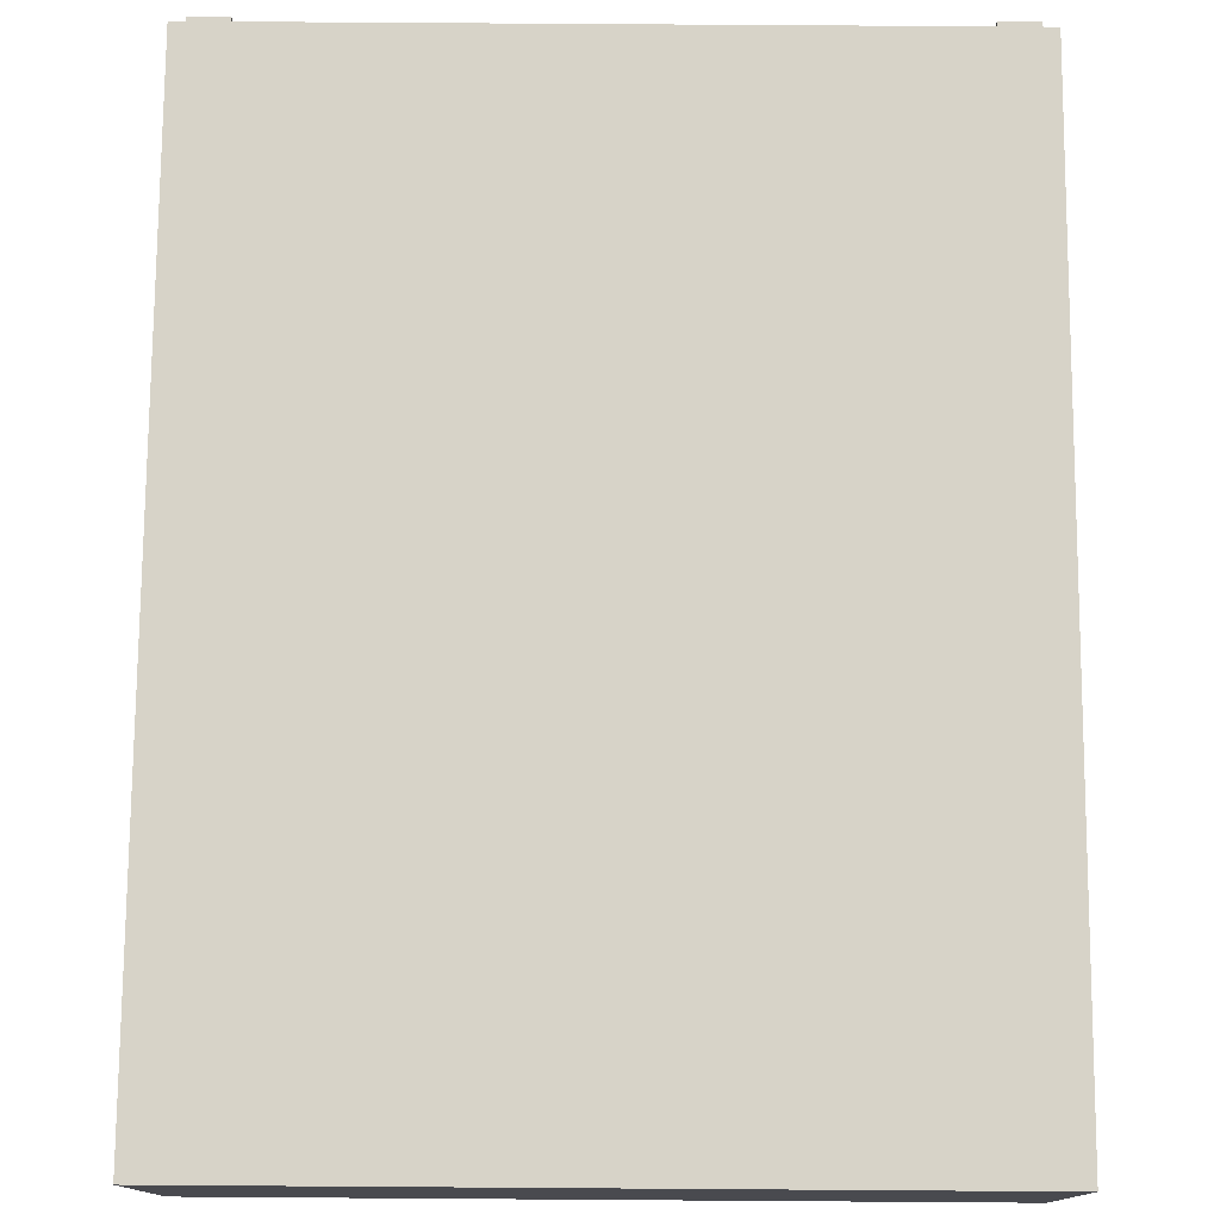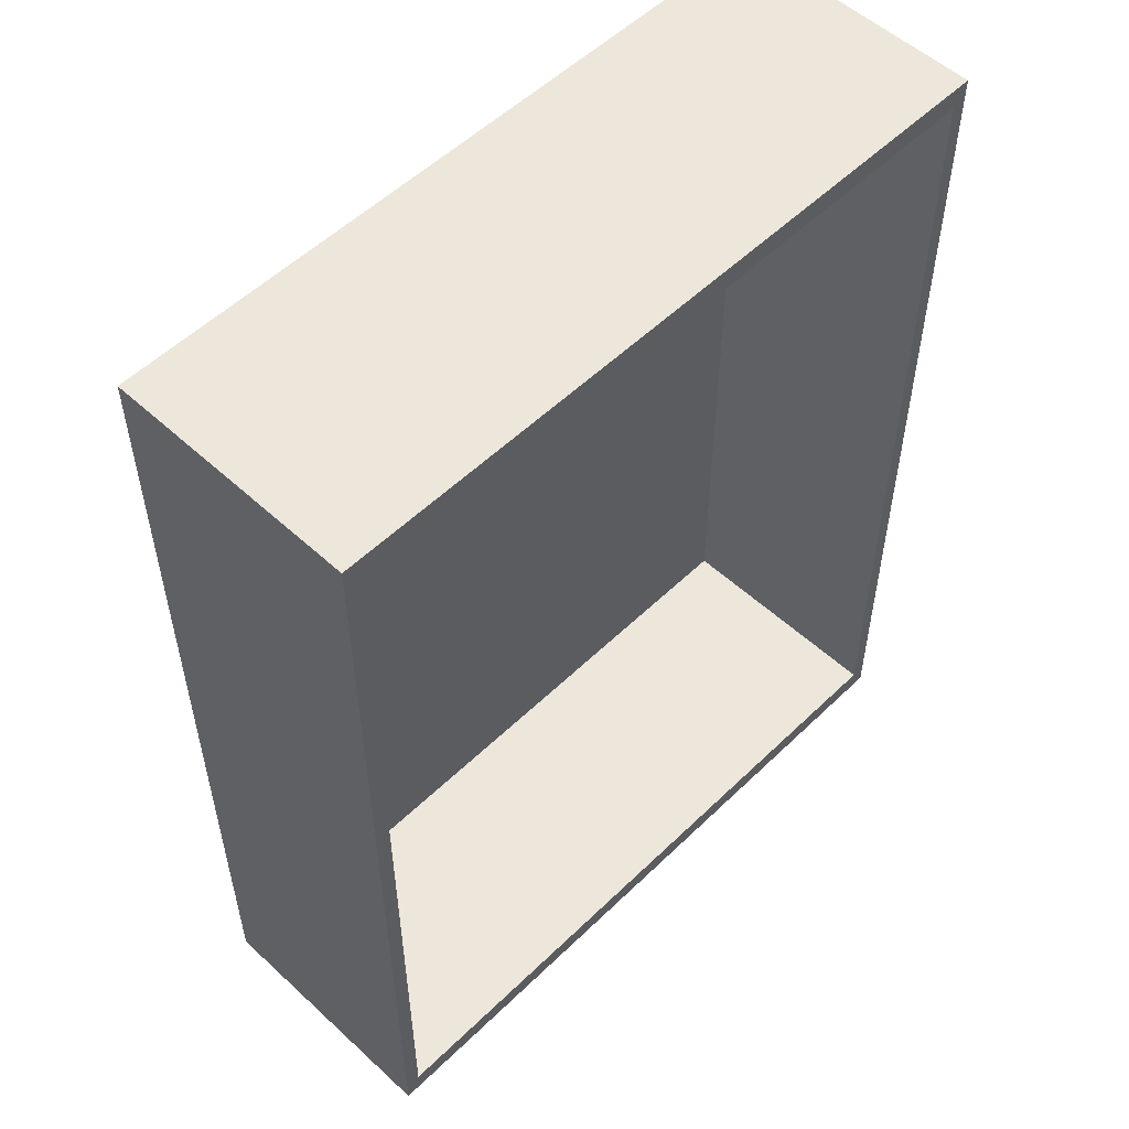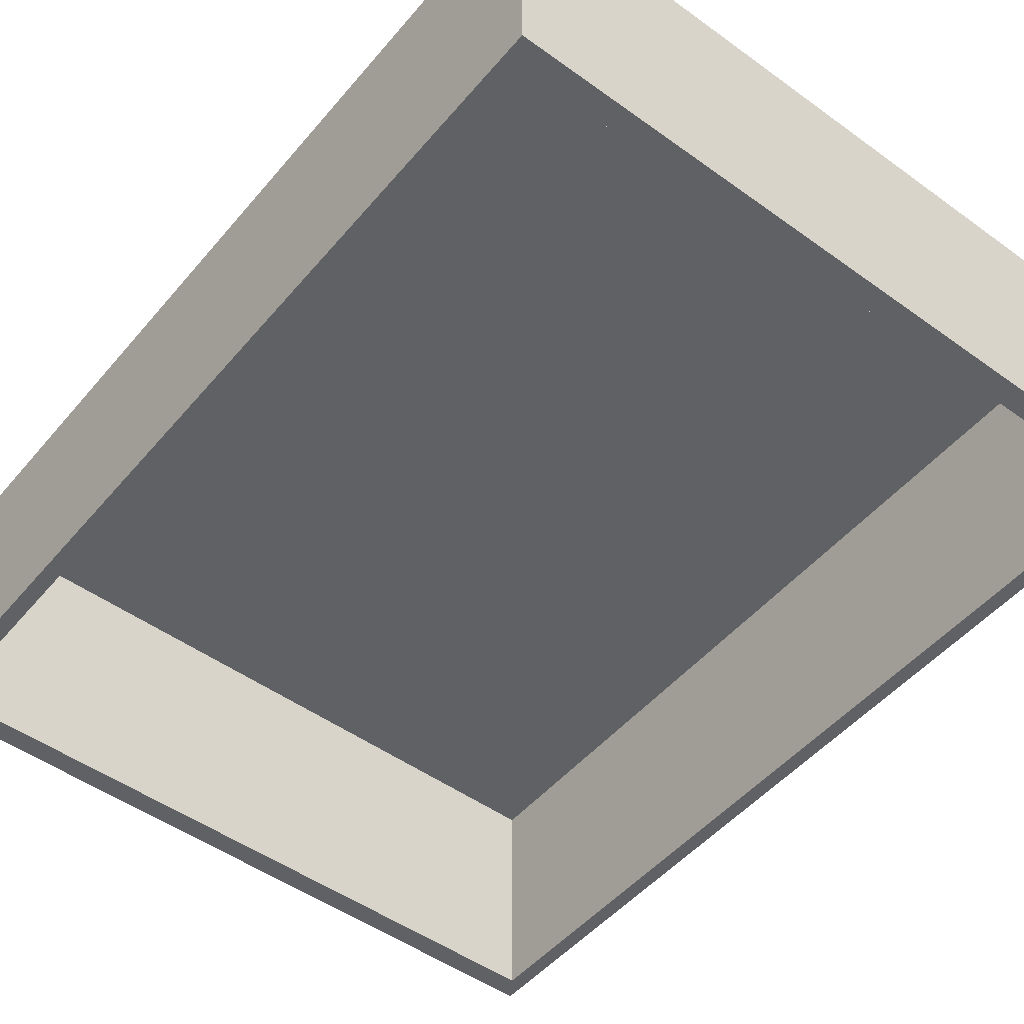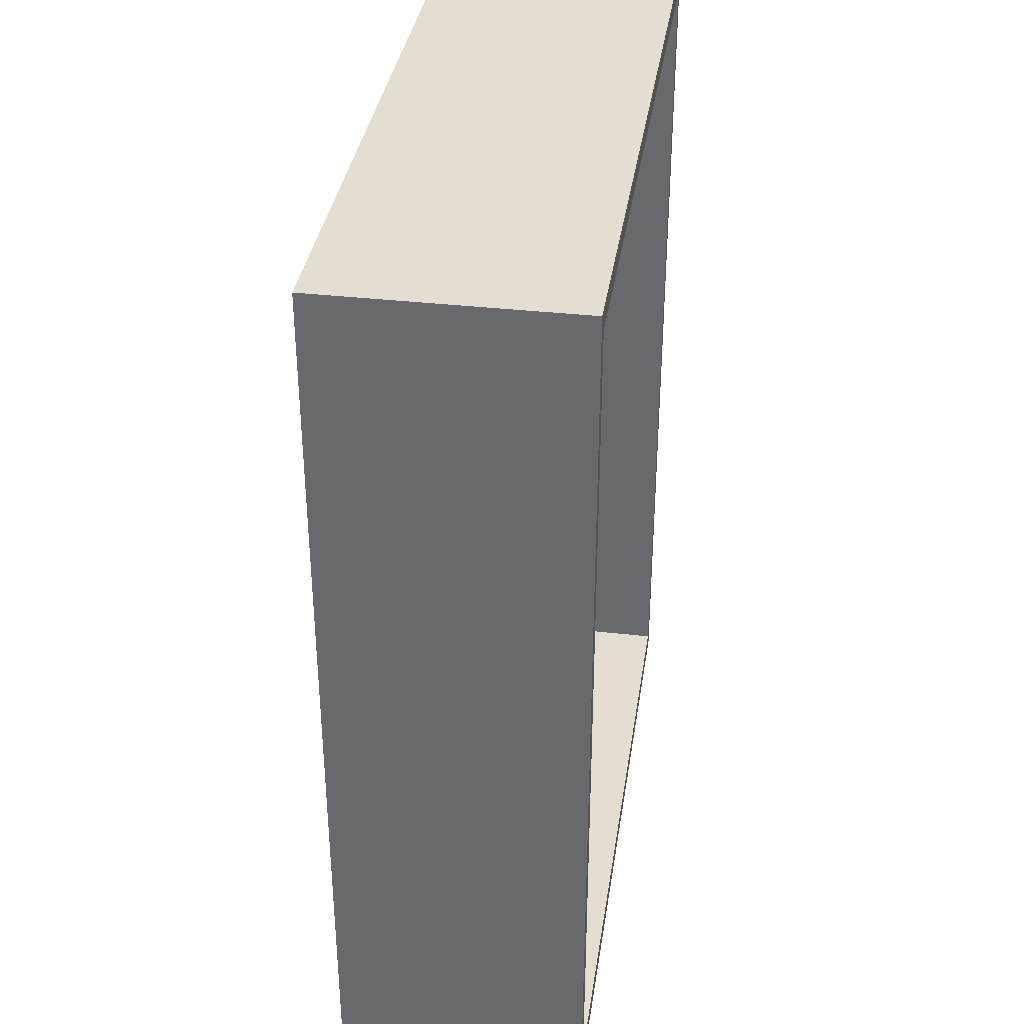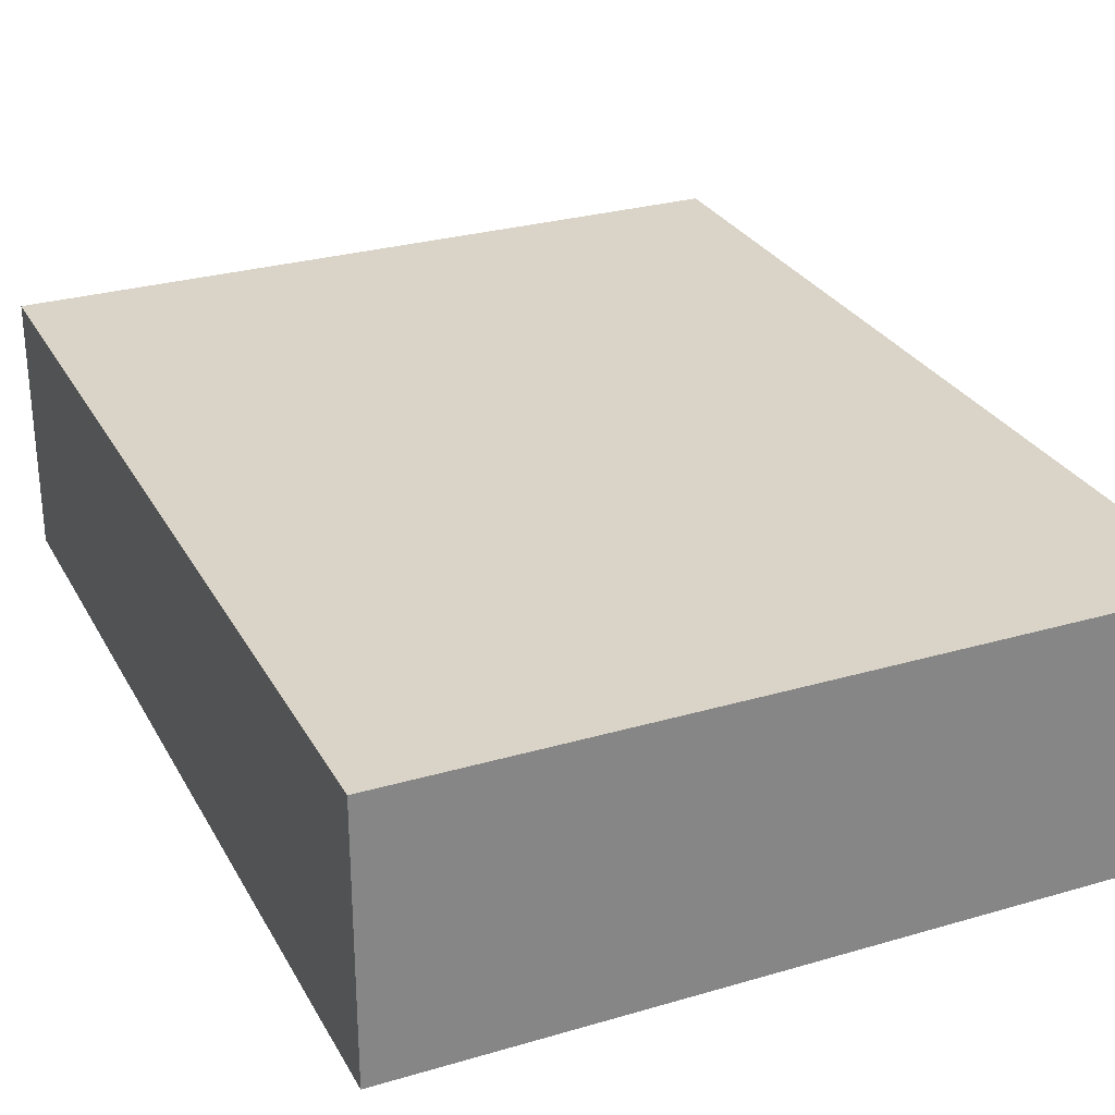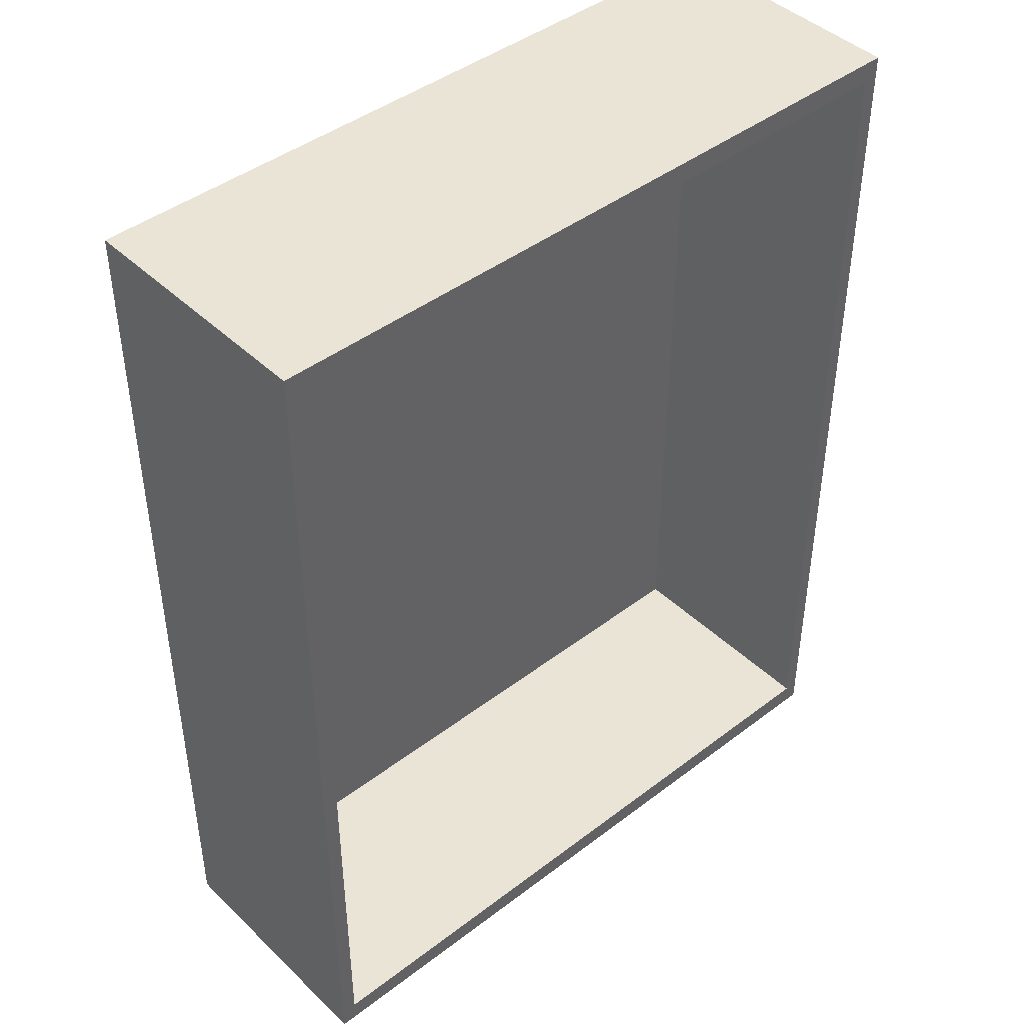
<metadata>
{"format":"obj","ext":"obj","renderer":"f3d","projection":"perspective","resolution":1024,"background":"white","views":[{"elev":76.5,"azim":0.4,"up":"+Y"},{"elev":54.0,"azim":-45.7,"up":"+Z"},{"elev":-49.7,"azim":-38.5,"up":"+Y"},{"elev":36.0,"azim":-81.5,"up":"+Z"},{"elev":28.4,"azim":-23.8,"up":"+Y"},{"elev":43.7,"azim":-41.9,"up":"+Z"}]}
</metadata>
<code>
g Closet_Metal
v 0.782 0.275 2.016
v -0.782 0.275 2.016
v -0.782 0.275 0.01629
v 0.782 0.275 0.01629
v 0.7496 0.229 1.969
v -0.748 0.229 0.06379
v -0.748 0.229 1.969
v 0.7496 0.229 0.06379
v 0.782 -0.275 0.01629
v -0.782 0.275 0.01629
v -0.782 -0.275 0.01629
v 0.782 0.275 0.01629
v 0.782 0.275 2.016
v 0.782 0.275 0.01629
v 0.782 -0.275 0.01629
v 0.782 -0.275 2.016
v 0.782 0.275 2.016
v -0.782 -0.275 2.016
v -0.782 0.275 2.016
v 0.782 -0.275 2.016
v -0.782 -0.275 0.01629
v -0.782 0.275 2.016
v -0.782 -0.275 2.016
v -0.782 0.275 0.01629
v 0.7496 0.229 0.06379
v -0.748 -0.275 0.06379
v -0.748 0.229 0.06379
v 0.7496 -0.275 0.06379
v 0.7496 0.229 1.969
v 0.7496 -0.275 1.969
v 0.7496 -0.275 0.06379
v 0.7496 0.229 0.06379
v -0.748 0.229 1.969
v -0.748 -0.275 1.969
v 0.7496 -0.275 1.969
v 0.7496 0.229 1.969
v -0.748 0.229 1.969
v -0.748 0.229 0.06379
v -0.748 -0.275 0.06379
v -0.748 -0.275 1.969
v 0.7543 0.2494 0.02501
v 0.6743 0.2494 0.02501
v 0.6743 0.2494 -0.004989
v 0.7543 0.2494 -0.004989
v 0.7543 0.1694 0.02501
v 0.6743 0.1694 -0.004989
v 0.6743 0.1694 0.02501
v 0.7543 0.1694 -0.004989
v 0.7543 0.1694 -0.004989
v 0.6743 0.2494 -0.004989
v 0.6743 0.1694 -0.004989
v 0.7543 0.2494 -0.004989
v 0.7543 0.1694 0.02501
v 0.7543 0.2494 0.02501
v 0.7543 0.2494 -0.004989
v 0.7543 0.1694 -0.004989
v 0.6743 0.2494 -0.004989
v 0.6743 0.2494 0.02501
v 0.6743 0.1694 -0.004989
v 0.6743 0.1694 0.02501
v 0.7543 -0.1727 0.02501
v 0.6743 -0.1727 0.02501
v 0.6743 -0.1727 -0.004989
v 0.7543 -0.1727 -0.004989
v 0.7543 -0.2527 0.02501
v 0.6743 -0.2527 -0.004989
v 0.6743 -0.2527 0.02501
v 0.7543 -0.2527 -0.004989
v 0.7543 -0.2527 -0.004989
v 0.6743 -0.1727 -0.004989
v 0.6743 -0.2527 -0.004989
v 0.7543 -0.1727 -0.004989
v 0.7543 -0.2527 0.02501
v 0.7543 -0.1727 0.02501
v 0.7543 -0.1727 -0.004989
v 0.7543 -0.2527 -0.004989
v 0.6743 -0.1727 -0.004989
v 0.6743 -0.1727 0.02501
v 0.6743 -0.2527 -0.004989
v 0.6743 -0.2527 0.02501
v -0.674 0.2494 0.02501
v -0.754 0.2494 0.02501
v -0.754 0.2494 -0.004989
v -0.674 0.2494 -0.004989
v -0.674 0.1694 0.02501
v -0.754 0.1694 -0.004989
v -0.754 0.1694 0.02501
v -0.674 0.1694 -0.004989
v -0.674 0.1694 -0.004989
v -0.754 0.2494 -0.004989
v -0.754 0.1694 -0.004989
v -0.674 0.2494 -0.004989
v -0.674 0.1694 0.02501
v -0.674 0.2494 0.02501
v -0.674 0.2494 -0.004989
v -0.674 0.1694 -0.004989
v -0.754 0.2494 -0.004989
v -0.754 0.2494 0.02501
v -0.754 0.1694 -0.004989
v -0.754 0.1694 0.02501
v -0.674 -0.1727 0.02501
v -0.754 -0.1727 0.02501
v -0.754 -0.1727 -0.004989
v -0.674 -0.1727 -0.004989
v -0.674 -0.2527 0.02501
v -0.754 -0.2527 -0.004989
v -0.754 -0.2527 0.02501
v -0.674 -0.2527 -0.004989
v -0.674 -0.2527 -0.004989
v -0.754 -0.1727 -0.004989
v -0.754 -0.2527 -0.004989
v -0.674 -0.1727 -0.004989
v -0.674 -0.2527 0.02501
v -0.674 -0.1727 0.02501
v -0.674 -0.1727 -0.004989
v -0.674 -0.2527 -0.004989
v -0.754 -0.1727 -0.004989
v -0.754 -0.1727 0.02501
v -0.754 -0.2527 -0.004989
v -0.754 -0.2527 0.02501
v -0.748 -0.275 0.06379
v 0.7496 -0.275 0.06379
v 0.782 -0.275 0.01629
v 0.7496 -0.275 1.969
v -0.782 -0.275 0.01629
v 0.782 -0.275 2.016
v -0.782 -0.275 2.016
v -0.748 -0.275 1.969
g Closet_Metal_0
f 3 2 1
f 1 4 3
f 7 6 5
f 6 8 5
f 11 10 9
f 10 12 9
f 15 14 13
f 13 16 15
f 19 18 17
f 18 20 17
f 23 22 21
f 24 21 22
f 27 26 25
f 26 28 25
f 31 30 29
f 29 32 31
f 35 34 33
f 33 36 35
f 39 38 37
f 37 40 39
f 43 42 41
f 41 44 43
f 47 46 45
f 46 48 45
f 51 50 49
f 50 52 49
f 55 54 53
f 53 56 55
f 59 58 57
f 58 59 60
f 63 62 61
f 61 64 63
f 67 66 65
f 66 68 65
f 71 70 69
f 70 72 69
f 75 74 73
f 73 76 75
f 79 78 77
f 78 79 80
f 83 82 81
f 81 84 83
f 87 86 85
f 86 88 85
f 91 90 89
f 90 92 89
f 95 94 93
f 93 96 95
f 99 98 97
f 98 99 100
f 103 102 101
f 101 104 103
f 107 106 105
f 106 108 105
f 111 110 109
f 110 112 109
f 115 114 113
f 113 116 115
f 119 118 117
f 118 119 120
f 123 122 121
f 124 122 123
f 121 125 123
f 126 124 123
f 125 121 127
f 128 124 126
f 127 128 126
f 121 128 127

</code>
